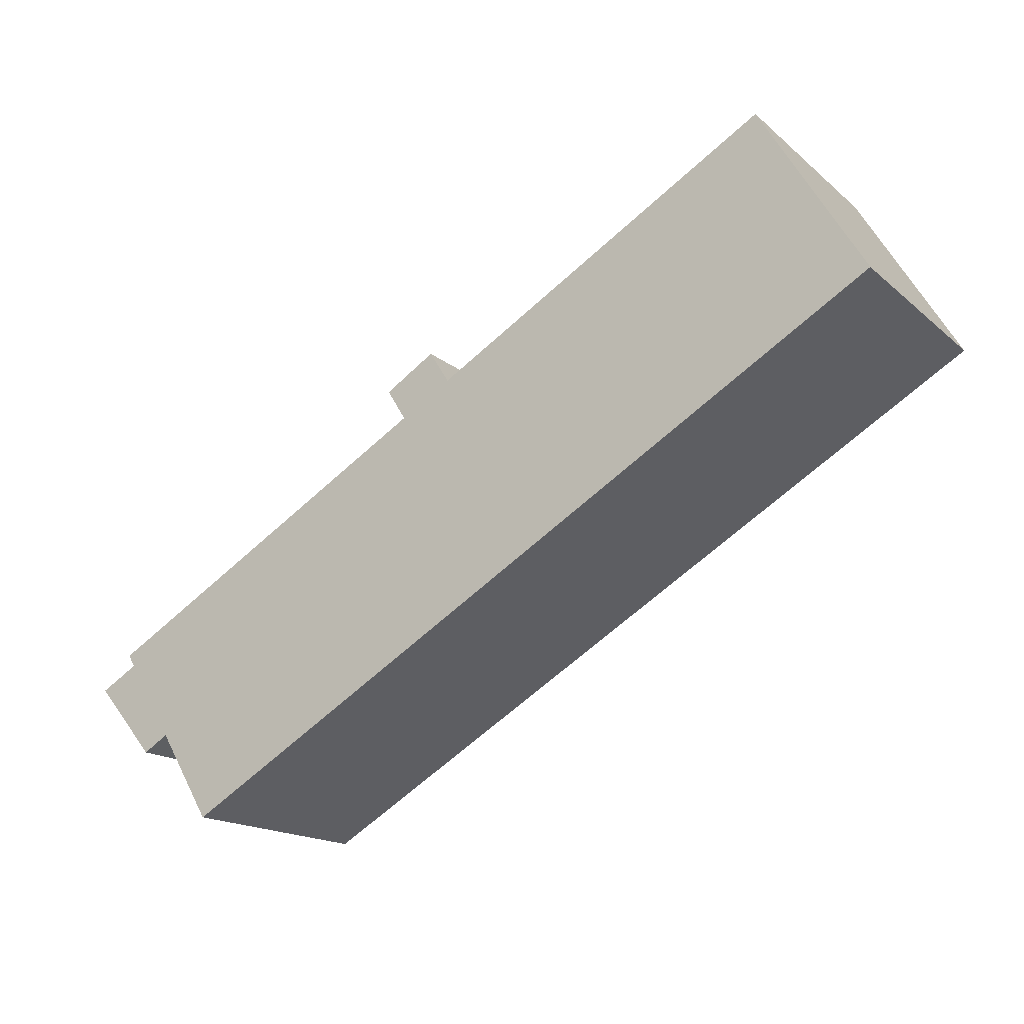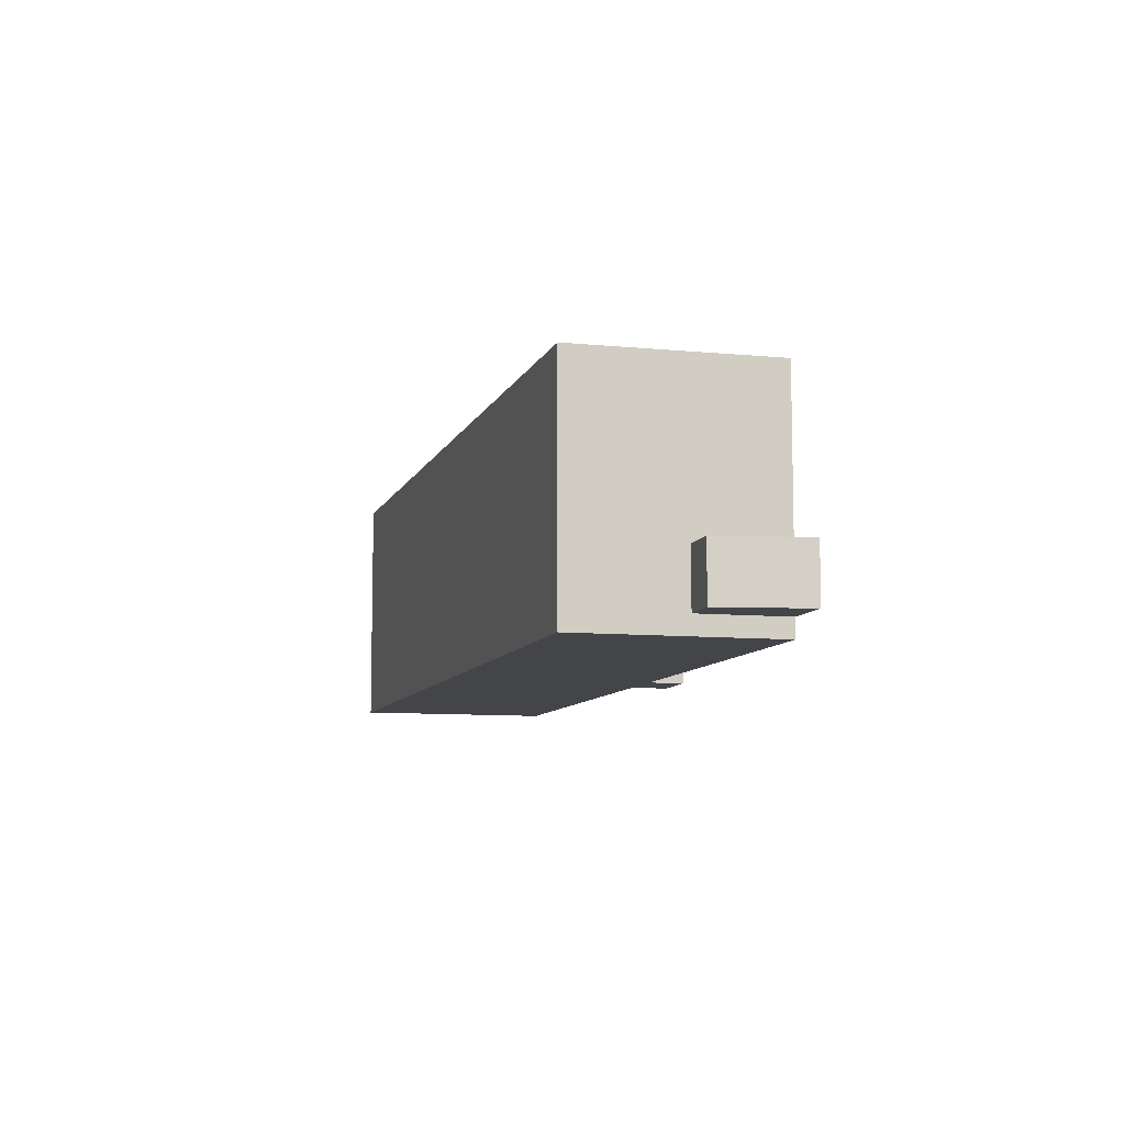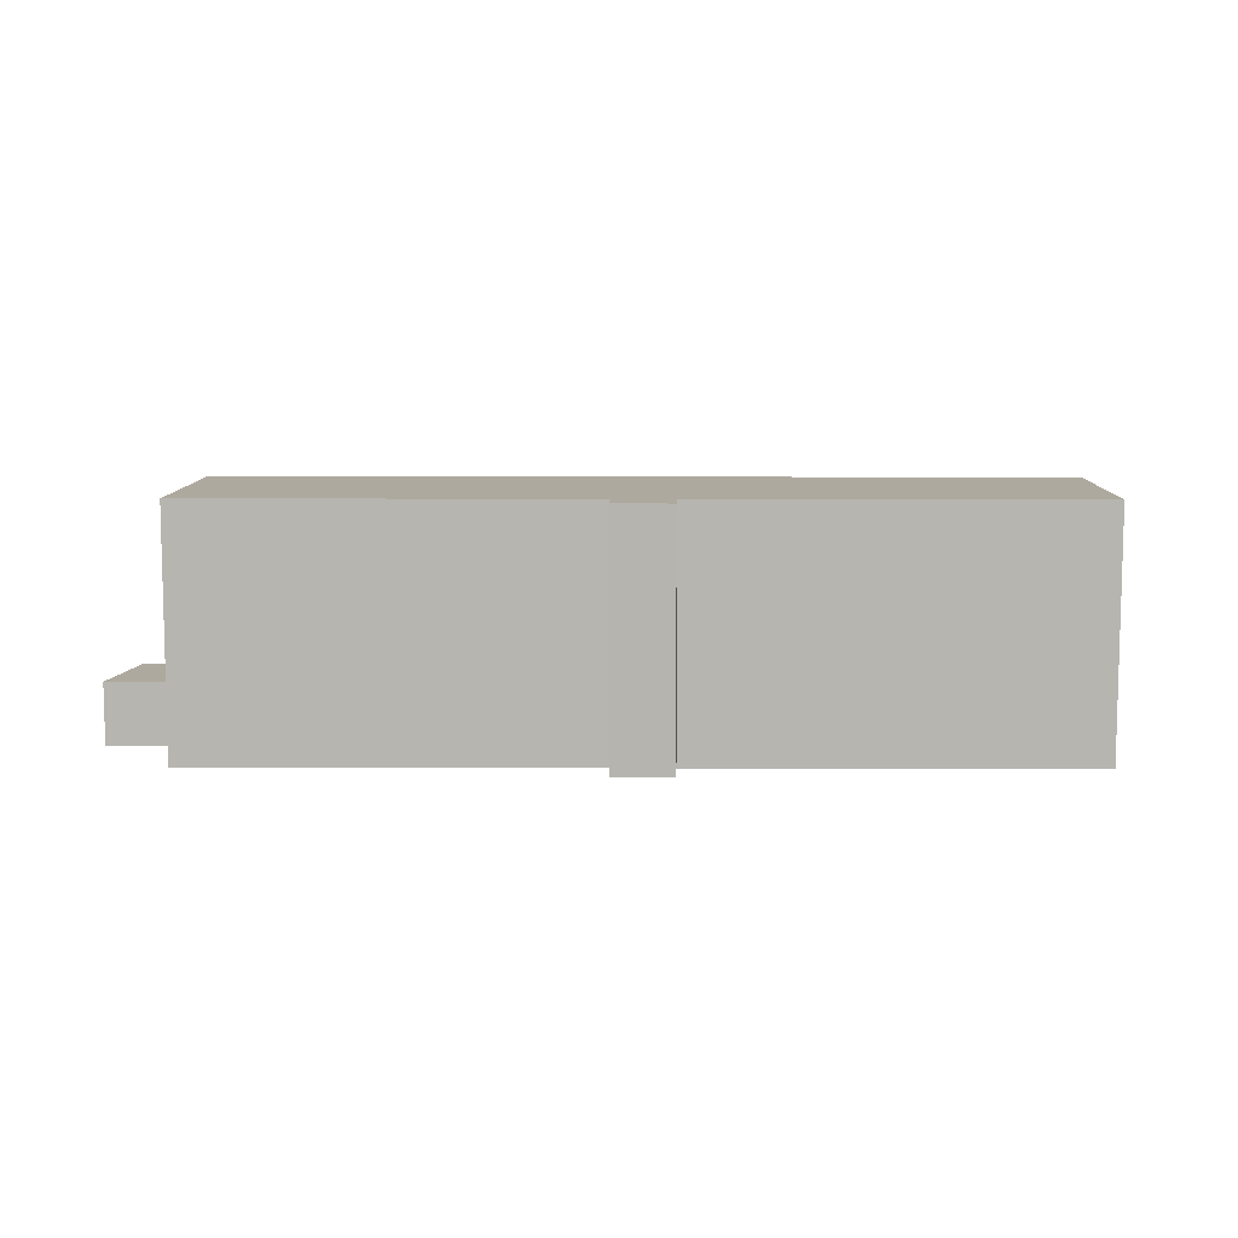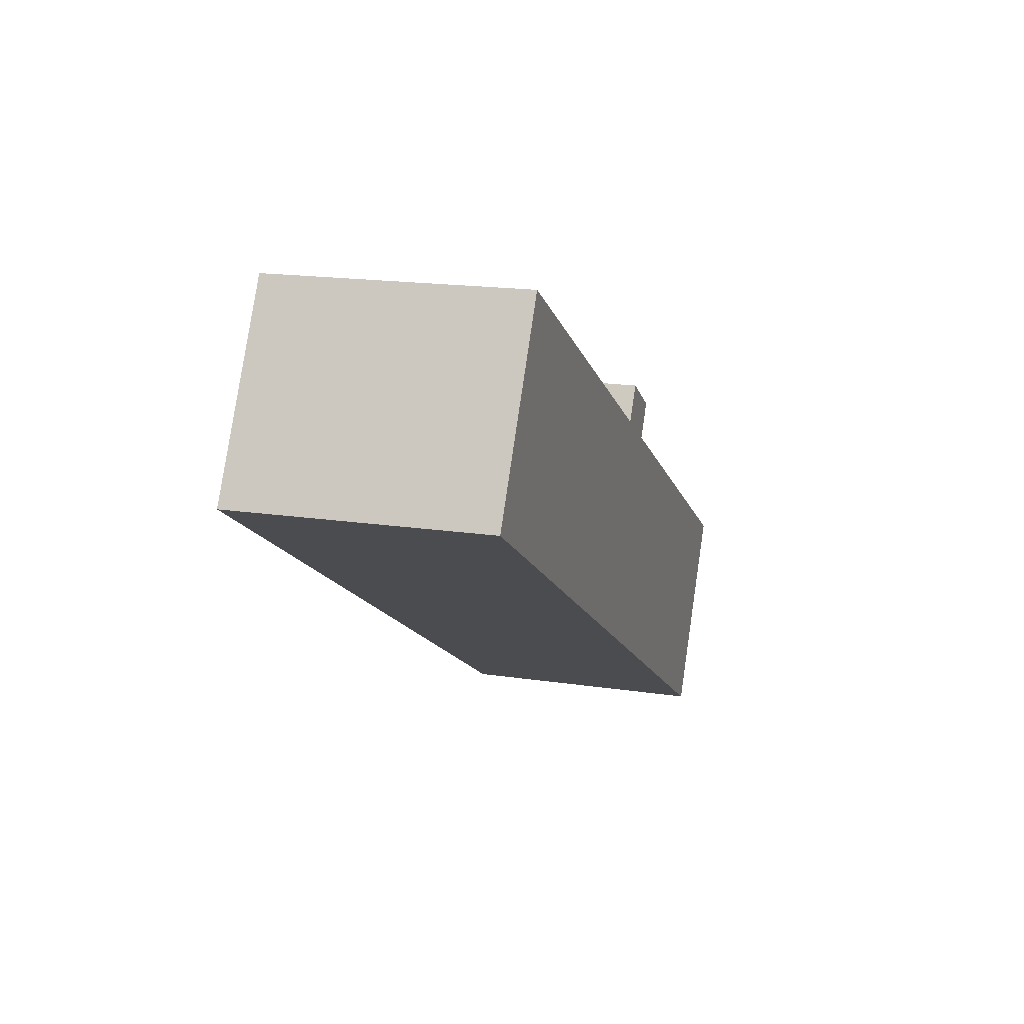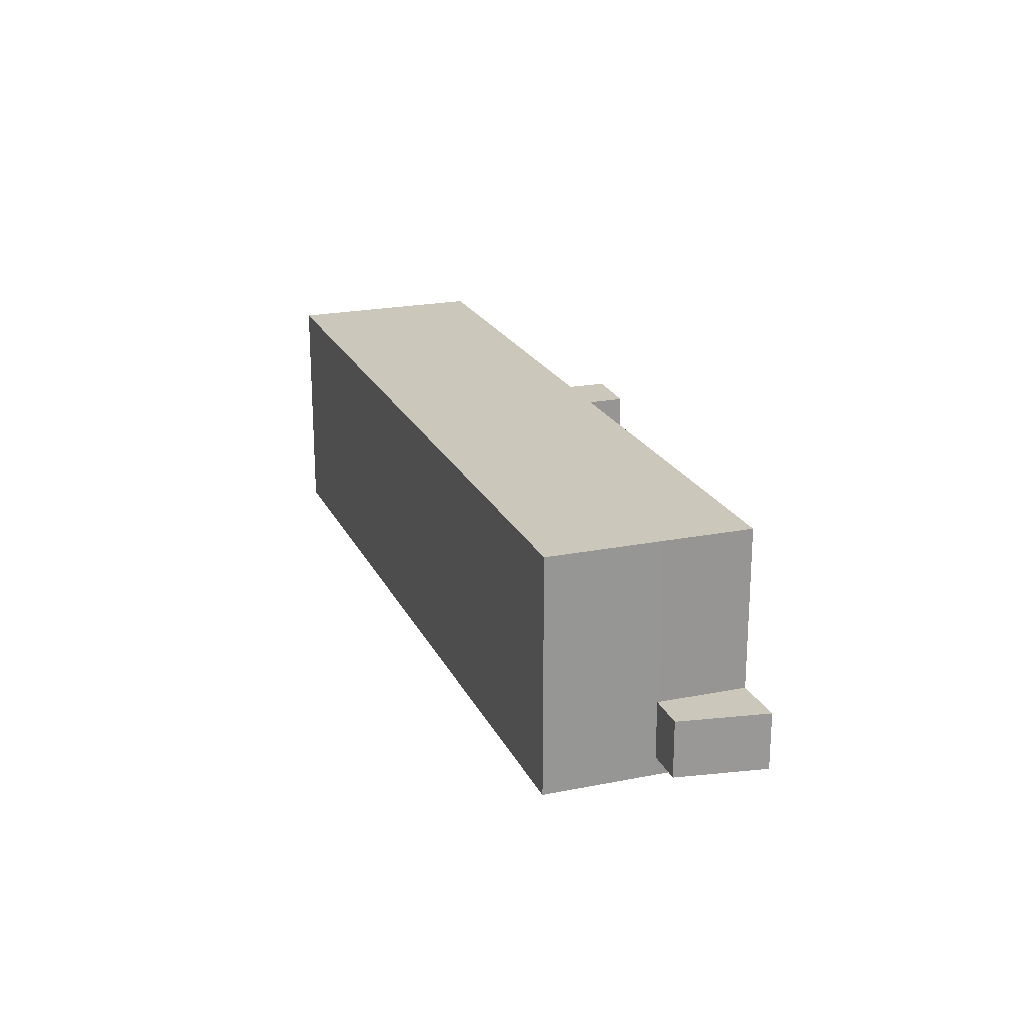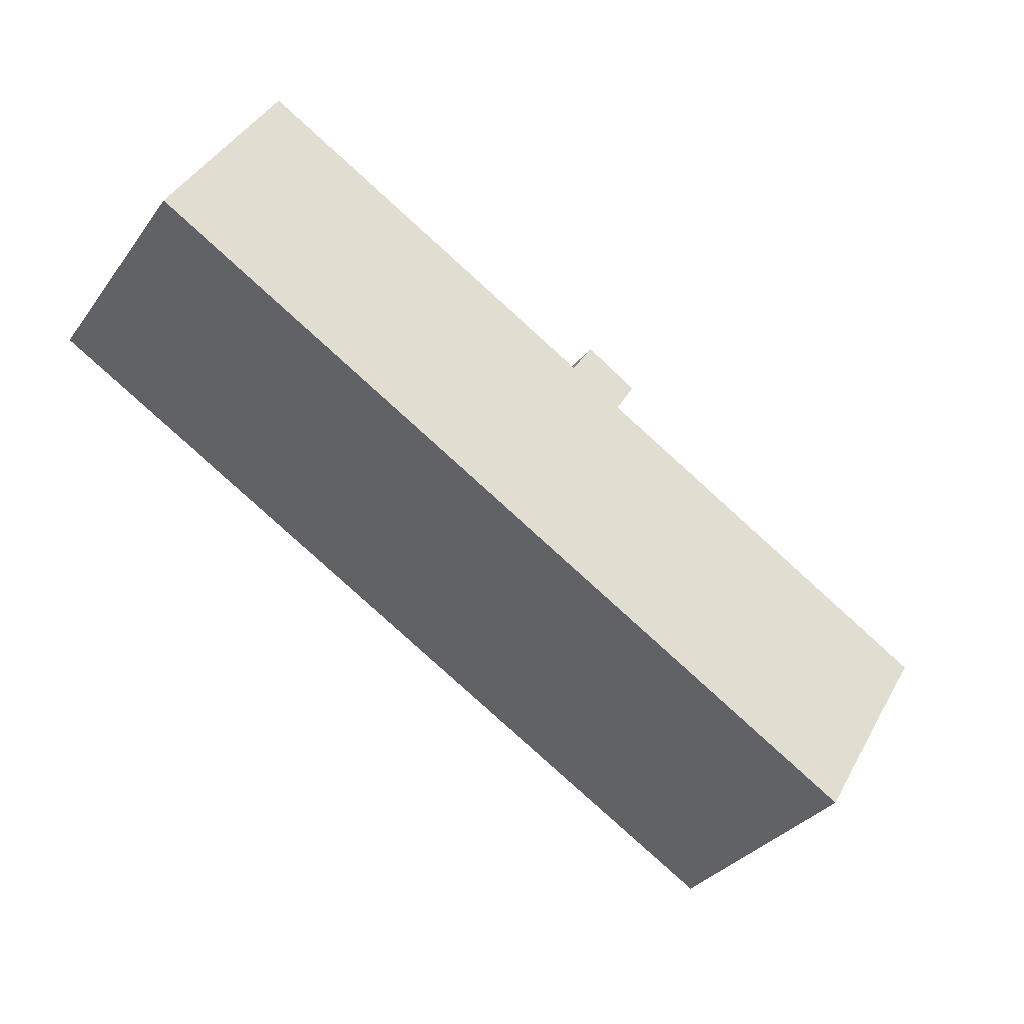
<metadata>
{"format":"obj","ext":"obj","renderer":"f3d","projection":"perspective","resolution":1024,"background":"white","views":[{"elev":-16.3,"azim":31.2,"up":"+Z"},{"elev":-8.7,"azim":-136.1,"up":"+Y"},{"elev":9.0,"azim":-29.9,"up":"+Y"},{"elev":17.8,"azim":106.5,"up":"+Z"},{"elev":21.6,"azim":-140.6,"up":"+Y"},{"elev":-32.9,"azim":149.5,"up":"+Z"}]}
</metadata>
<code>
v  2.401e-05 2.19e-21 -3.576e-05
v  -2.834 3.445 -1.671
v  -2.834 1.023e-16 -1.67
v  9.722e-05 3.445 -0.0001448
v  2.803 2.798e-16 -4.57
v  2.803 3.445 -4.57
v  0.7257 3.445 -5.862
v  0.7256 3.589e-16 -5.861
v  0.02392 -1.13 0.0141
v  0.0003023 13.1 -0.0004502
v  0 -1.13 -6.919e-17
v  0.02422 13.1 0.01365
v  20.08 -1.13 11.83
v  20.08 13.1 11.83
v  18.98 13.1 13.63
v  18.98 -1.13 13.63
v  21.89 -1.13 15.45
v  21.89 13.1 15.45
v  23.07 -1.13 13.59
v  23.07 13.1 13.59
v  42.92 -1.13 25.28
v  42.92 13.1 25.28
v  49.04 -1.13 14.94
v  49.04 13.1 14.94
v  33.59 13.1 5.802
v  33.59 -1.13 5.803
v  6.301 13.1 -10.34
v  6.301 -1.13 -10.34
v  4.37 13.1 -7.156
v  4.37 -1.13 -7.155
v  2.803 13.1 -4.57
v  2.803 -1.13 -4.57
g defaultobject
f 1 2 3
f 2 1 4
f 5 4 1
f 4 5 6
f 7 5 8
f 5 7 6
f 2 8 3
f 8 2 7
f 9 10 11
f 10 9 12
f 13 12 9
f 12 13 14
f 15 13 16
f 13 15 14
f 17 15 16
f 15 17 18
f 19 18 17
f 18 19 20
f 21 20 19
f 20 21 22
f 23 22 21
f 22 23 24
f 25 23 26
f 23 25 24
f 27 26 28
f 26 27 25
f 29 28 30
f 28 29 27
f 31 30 32
f 30 31 29
f 10 32 11
f 32 10 31
f 4 7 2
f 7 4 6
f 18 20 15
f 29 25 27
f 25 29 31
f 25 31 10
f 25 10 12
f 25 12 14
f 25 14 15
f 25 15 20
f 25 20 22
f 25 22 24
f 1 8 5
f 8 1 3
f 32 9 11
f 9 32 13
f 13 32 19
f 19 32 21
f 21 32 23
f 23 32 30
f 23 30 26
f 26 30 28
f 16 19 17
f 19 16 13

</code>
